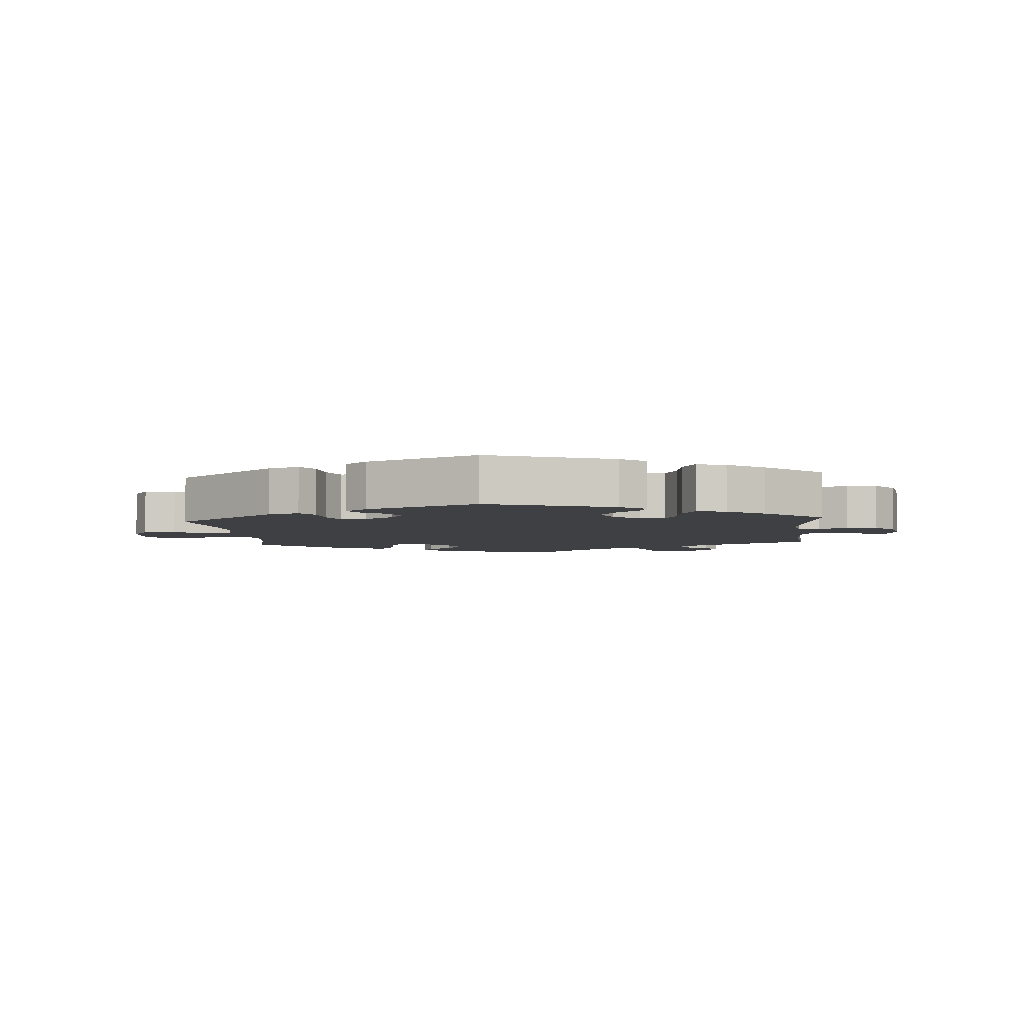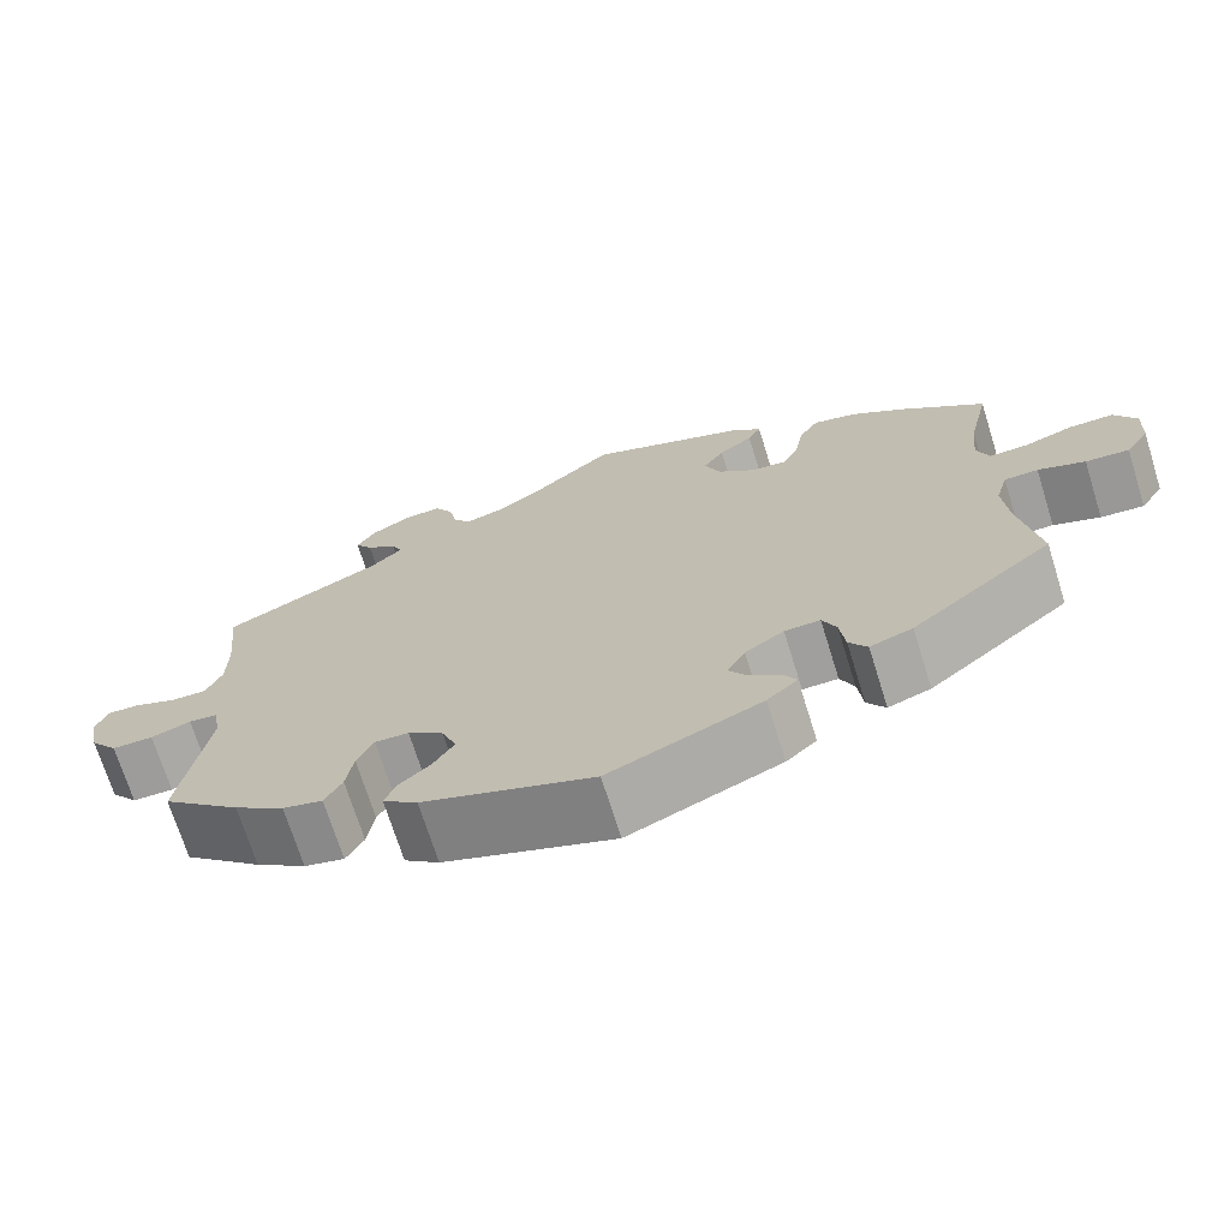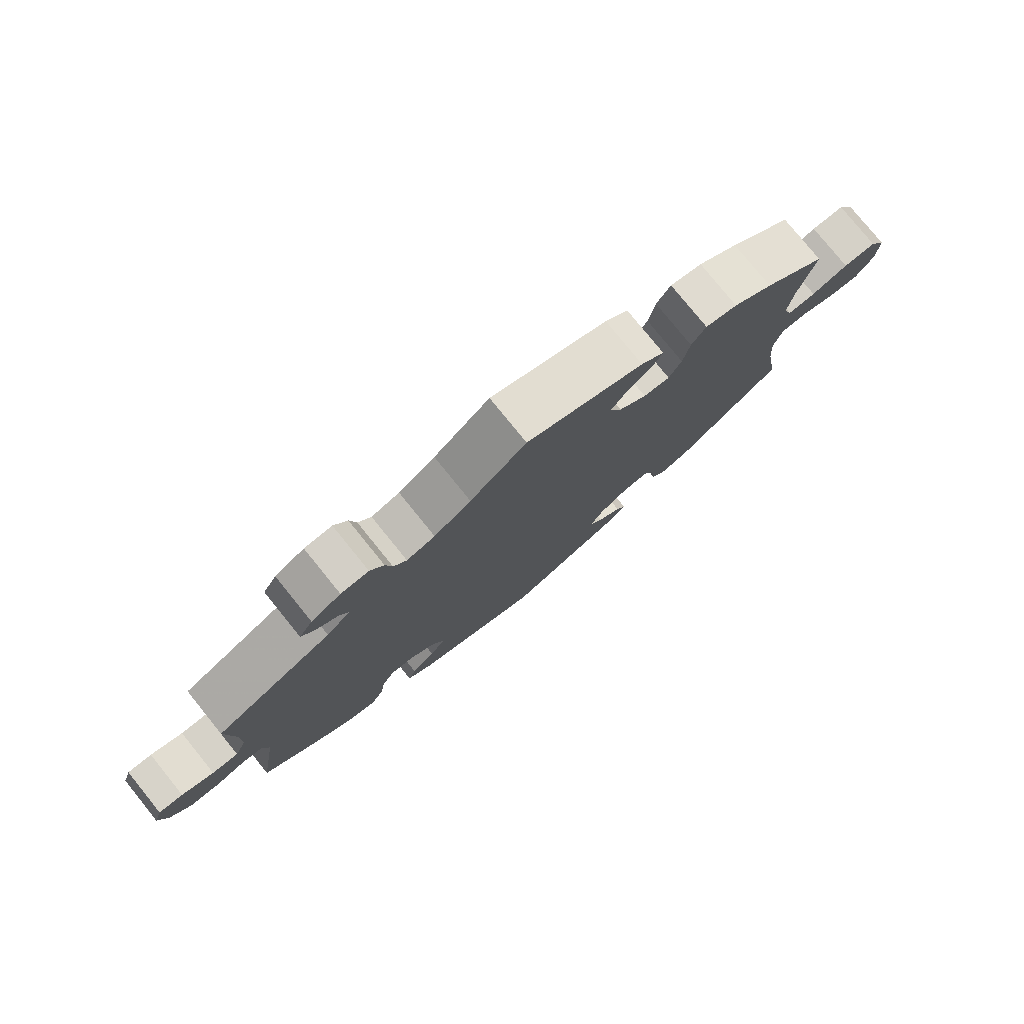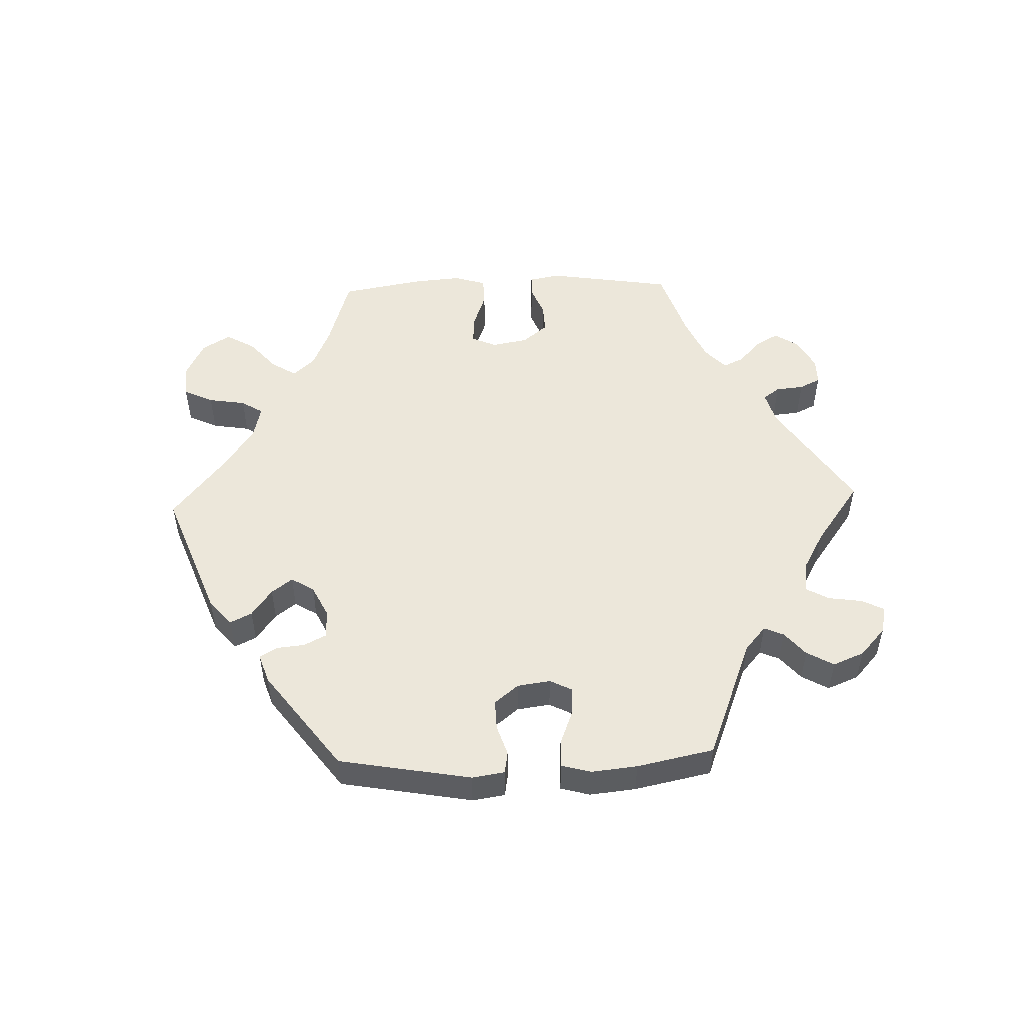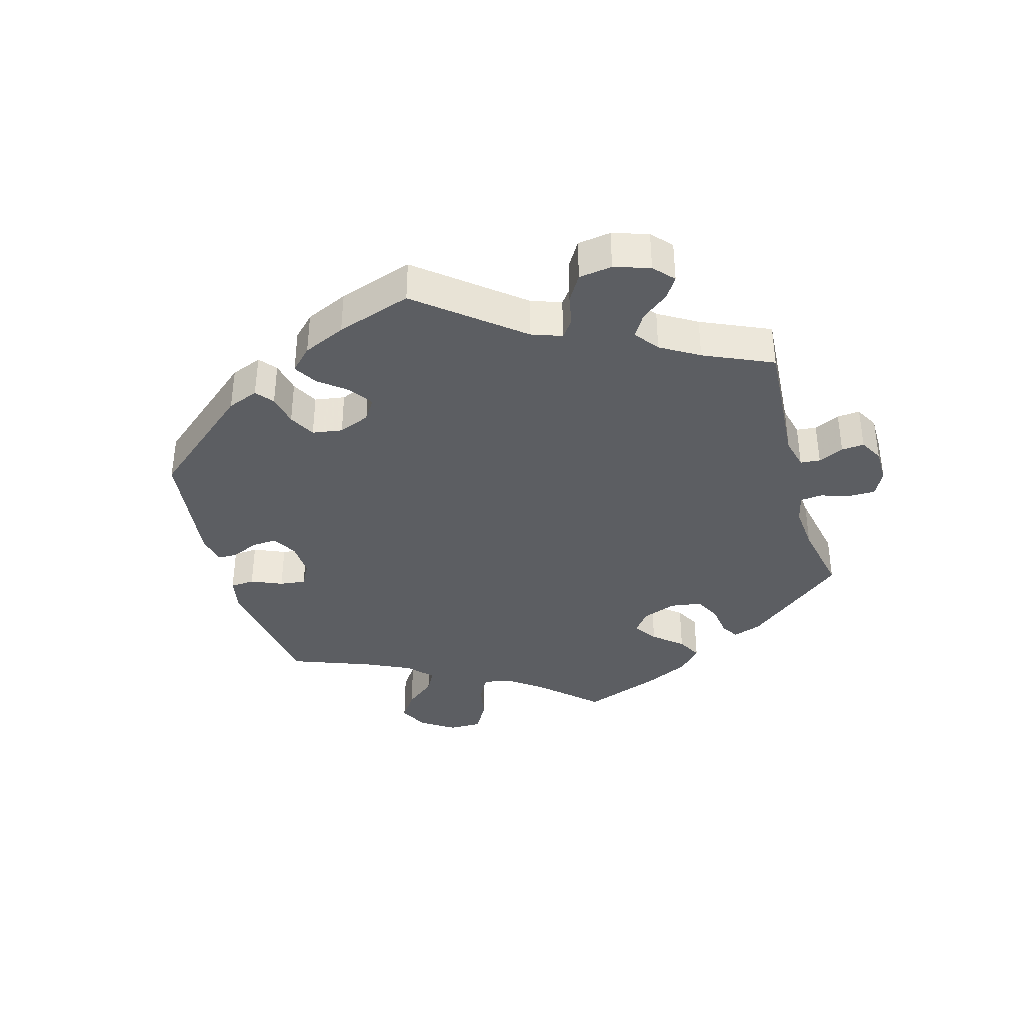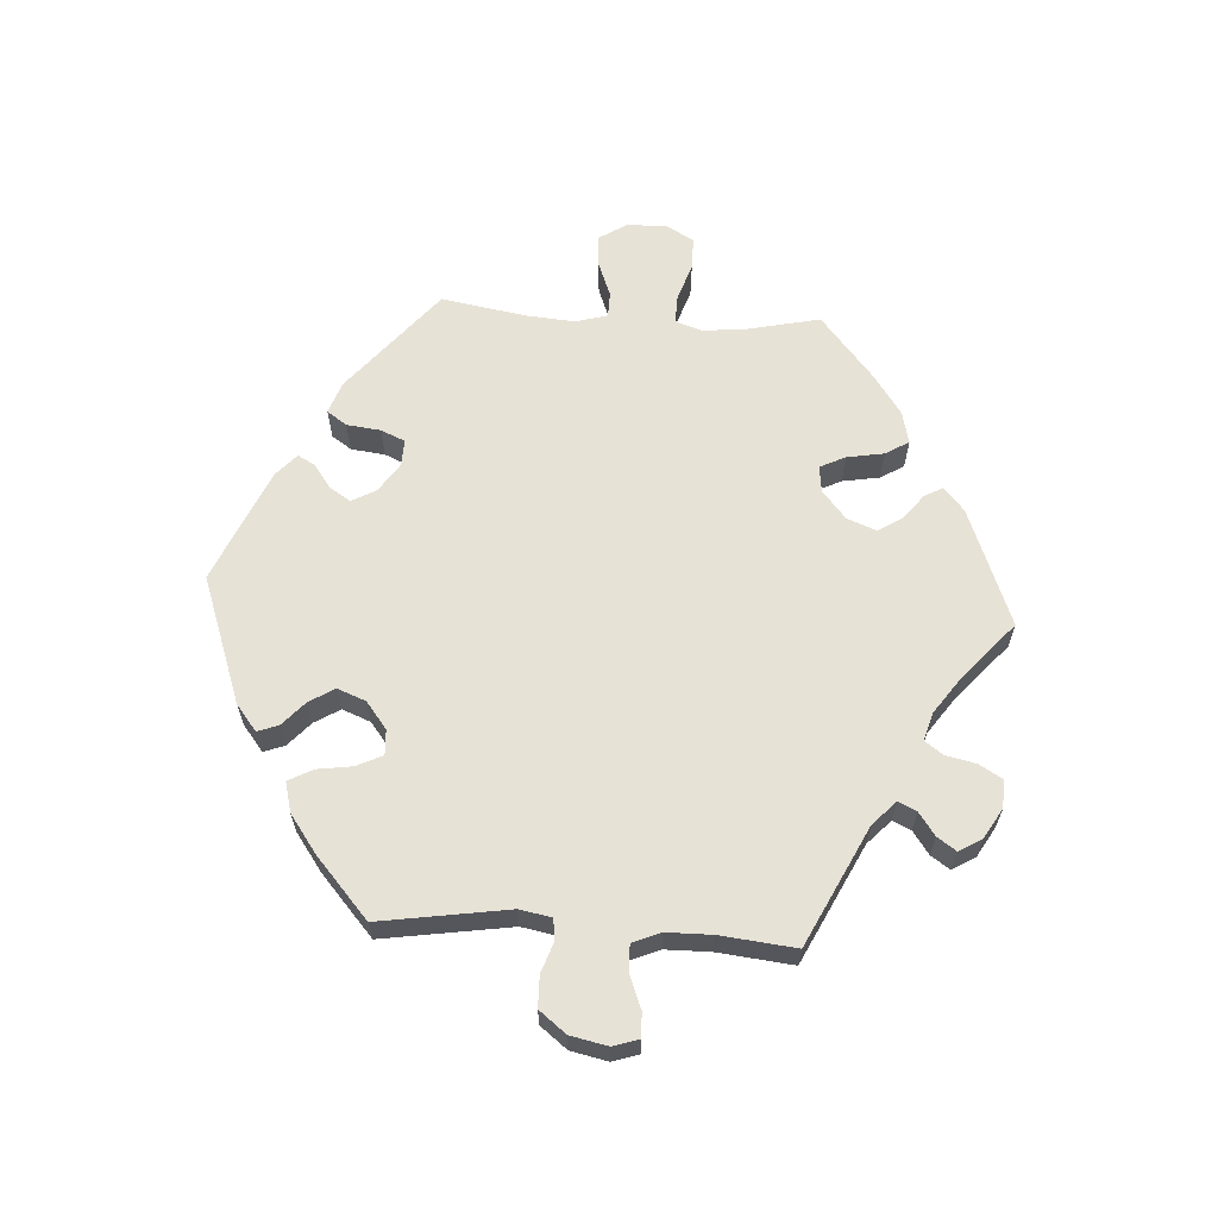
<metadata>
{"format":"obj","ext":"obj","renderer":"f3d","projection":"perspective","resolution":1024,"background":"white","views":[{"elev":-4.6,"azim":-175.0,"up":"+Y"},{"elev":-70.8,"azim":17.3,"up":"+Z"},{"elev":78.8,"azim":-39.0,"up":"+Z"},{"elev":52.2,"azim":-152.0,"up":"+Y"},{"elev":-37.7,"azim":-104.2,"up":"+Y"},{"elev":62.9,"azim":-86.3,"up":"+Y"}]}
</metadata>
<code>
v 0.476 0.07 0.178
v 0.469 0.07 0.111
v 0.483 0.07 0.07
v 0.527 0.07 0.071
v 0.584 0.07 0.09
v 0.635 0.07 0.09
v 0.66 0.07 0.046
v 0.657 0.07 -0.015
v 0.63 0.07 -0.057
v 0.58 0.07 -0.053
v 0.526 0.07 -0.032
v 0.487 0.07 -0.033
v 0.473 0.07 -0.082
v 0.479 0.07 -0.158
v 0.501 0.07 -0.288
v 0.338 0.07 -0.421
v 0.289 0.07 -0.438
v 0.268 0.07 -0.407
v 0.262 0.07 -0.355
v 0.246 0.07 -0.318
v 0.205 0.07 -0.319
v 0.16 0.07 -0.349
v 0.139 0.07 -0.387
v 0.16 0.07 -0.419
v 0.196 0.07 -0.445
v 0.211 0.07 -0.472
v 0.176 0.07 -0.503
v 0.001 0.07 -0.578
v -0.195 0.07 -0.507
v -0.235 0.07 -0.475
v -0.223 0.07 -0.443
v -0.186 0.07 -0.41
v -0.162 0.07 -0.371
v -0.179 0.07 -0.327
v -0.22 0.07 -0.295
v -0.259 0.07 -0.293
v -0.278 0.07 -0.333
v -0.286 0.07 -0.387
v -0.306 0.07 -0.424
v -0.352 0.07 -0.412
v -0.41 0.07 -0.37
v -0.501 0.07 -0.289
v -0.47 0.07 -0.092
v -0.479 0.07 -0.043
v -0.512 0.07 -0.039
v -0.558 0.07 -0.055
v -0.606 0.07 -0.054
v -0.638 0.07 -0.013
v -0.65 0.07 0.044
v -0.637 0.07 0.084
v -0.599 0.07 0.082
v -0.549 0.07 0.062
v -0.508 0.07 0.061
v -0.49 0.07 0.104
v -0.489 0.07 0.173
v -0.501 0.07 0.289
v -0.319 0.07 0.378
v -0.282 0.07 0.413
v -0.295 0.07 0.441
v -0.33 0.07 0.466
v -0.35 0.07 0.495
v -0.329 0.07 0.53
v -0.283 0.07 0.557
v -0.24 0.07 0.559
v -0.219 0.07 0.523
v -0.209 0.07 0.477
v -0.189 0.07 0.449
v -0.145 0.07 0.462
v -0.088 0.07 0.502
v -0.001 0.07 0.578
v 0.181 0.07 0.507
v 0.217 0.07 0.476
v 0.202 0.07 0.448
v 0.163 0.07 0.418
v 0.139 0.07 0.381
v 0.157 0.07 0.335
v 0.2 0.07 0.299
v 0.241 0.07 0.294
v 0.26 0.07 0.333
v 0.27 0.07 0.39
v 0.292 0.07 0.426
v 0.342 0.07 0.414
v 0.404 0.07 0.371
v 0.501 0.07 0.29
v 0.476 0 0.178
v 0.469 0 0.111
v 0.483 0 0.07
v 0.527 0 0.071
v 0.584 0 0.09
v 0.635 0 0.09
v 0.66 0 0.046
v 0.657 0 -0.015
v 0.63 0 -0.057
v 0.58 0 -0.053
v 0.526 0 -0.032
v 0.487 0 -0.033
v 0.473 0 -0.082
v 0.479 0 -0.158
v 0.501 0 -0.288
v 0.338 0 -0.421
v 0.289 0 -0.438
v 0.268 0 -0.407
v 0.262 0 -0.355
v 0.246 0 -0.318
v 0.205 0 -0.319
v 0.16 0 -0.349
v 0.139 0 -0.387
v 0.16 0 -0.419
v 0.196 0 -0.445
v 0.211 0 -0.472
v 0.176 0 -0.503
v 0.001 0 -0.578
v -0.195 0 -0.507
v -0.235 0 -0.475
v -0.223 0 -0.443
v -0.186 0 -0.41
v -0.162 0 -0.371
v -0.179 0 -0.327
v -0.22 0 -0.295
v -0.259 0 -0.293
v -0.278 0 -0.333
v -0.286 0 -0.387
v -0.306 0 -0.424
v -0.352 0 -0.412
v -0.41 0 -0.37
v -0.501 0 -0.289
v -0.47 0 -0.092
v -0.479 0 -0.043
v -0.512 0 -0.039
v -0.558 0 -0.055
v -0.606 0 -0.054
v -0.638 0 -0.013
v -0.65 0 0.044
v -0.637 0 0.084
v -0.599 0 0.082
v -0.549 0 0.062
v -0.508 0 0.061
v -0.49 0 0.104
v -0.489 0 0.173
v -0.501 0 0.289
v -0.319 0 0.378
v -0.282 0 0.413
v -0.295 0 0.441
v -0.33 0 0.466
v -0.35 0 0.495
v -0.329 0 0.53
v -0.283 0 0.557
v -0.24 0 0.559
v -0.219 0 0.523
v -0.209 0 0.477
v -0.189 0 0.449
v -0.145 0 0.462
v -0.088 0 0.502
v -0.001 0 0.578
v 0.181 0 0.507
v 0.217 0 0.476
v 0.202 0 0.448
v 0.163 0 0.418
v 0.139 0 0.381
v 0.157 0 0.335
v 0.2 0 0.299
v 0.241 0 0.294
v 0.26 0 0.333
v 0.27 0 0.39
v 0.292 0 0.426
v 0.342 0 0.414
v 0.404 0 0.371
v 0.501 0 0.29
f 83 84 1
f 82 83 1 2
f 79 80 81 82
f 78 79 82 2
f 77 78 2 3
f 71 72 73 74
f 69 70 71 74
f 68 69 74 75
f 67 68 75 76
f 63 64 65 66
f 63 66 67
f 62 63 67
f 59 60 61 62
f 58 59 62 67
f 57 58 67 76
f 55 56 57 76
f 49 50 51 52
f 49 52 53
f 48 49 53
f 45 46 47 48
f 44 45 48 53
f 40 41 42 43
f 40 43 44
f 37 38 39 40
f 36 37 40 44
f 35 36 44 53
f 29 30 31 32
f 29 32 33
f 28 29 33
f 27 28 33 34
f 24 25 26 27
f 23 24 27 34
f 16 17 18 19
f 14 15 16 19
f 13 14 19 20
f 12 13 20 21
f 8 9 10 11
f 8 11 12
f 7 8 12
f 4 5 6 7
f 3 4 7 12
f 77 3 12 21
f 54 55 76 77
f 22 23 34 35
f 35 53 54 77
f 21 22 35 77
f 85 168 167
f 86 85 167 166
f 166 165 164 163
f 86 166 163 162
f 87 86 162 161
f 158 157 156 155
f 158 155 154 153
f 159 158 153 152
f 160 159 152 151
f 150 149 148 147
f 151 150 147
f 151 147 146
f 146 145 144 143
f 151 146 143 142
f 160 151 142 141
f 160 141 140 139
f 136 135 134 133
f 137 136 133
f 137 133 132
f 132 131 130 129
f 137 132 129 128
f 127 126 125 124
f 128 127 124
f 124 123 122 121
f 128 124 121 120
f 137 128 120 119
f 116 115 114 113
f 117 116 113
f 117 113 112
f 118 117 112 111
f 111 110 109 108
f 118 111 108 107
f 103 102 101 100
f 103 100 99 98
f 104 103 98 97
f 105 104 97 96
f 95 94 93 92
f 96 95 92
f 96 92 91
f 91 90 89 88
f 96 91 88 87
f 105 96 87 161
f 161 160 139 138
f 119 118 107 106
f 161 138 137 119
f 161 119 106 105
f 1 85 86 2
f 2 86 87 3
f 3 87 88 4
f 4 88 89 5
f 5 89 90 6
f 6 90 91 7
f 7 91 92 8
f 8 92 93 9
f 9 93 94 10
f 10 94 95 11
f 11 95 96 12
f 12 96 97 13
f 13 97 98 14
f 14 98 99 15
f 15 99 100 16
f 16 100 101 17
f 17 101 102 18
f 18 102 103 19
f 19 103 104 20
f 20 104 105 21
f 21 105 106 22
f 22 106 107 23
f 23 107 108 24
f 24 108 109 25
f 25 109 110 26
f 26 110 111 27
f 27 111 112 28
f 28 112 113 29
f 29 113 114 30
f 30 114 115 31
f 31 115 116 32
f 32 116 117 33
f 33 117 118 34
f 34 118 119 35
f 35 119 120 36
f 36 120 121 37
f 37 121 122 38
f 38 122 123 39
f 39 123 124 40
f 40 124 125 41
f 41 125 126 42
f 42 126 127 43
f 43 127 128 44
f 44 128 129 45
f 45 129 130 46
f 46 130 131 47
f 47 131 132 48
f 48 132 133 49
f 49 133 134 50
f 50 134 135 51
f 51 135 136 52
f 52 136 137 53
f 53 137 138 54
f 54 138 139 55
f 55 139 140 56
f 56 140 141 57
f 57 141 142 58
f 58 142 143 59
f 59 143 144 60
f 60 144 145 61
f 61 145 146 62
f 62 146 147 63
f 63 147 148 64
f 64 148 149 65
f 65 149 150 66
f 66 150 151 67
f 67 151 152 68
f 68 152 153 69
f 69 153 154 70
f 70 154 155 71
f 71 155 156 72
f 72 156 157 73
f 73 157 158 74
f 74 158 159 75
f 75 159 160 76
f 76 160 161 77
f 77 161 162 78
f 78 162 163 79
f 79 163 164 80
f 80 164 165 81
f 81 165 166 82
f 82 166 167 83
f 83 167 168 84
f 84 168 85 1

</code>
